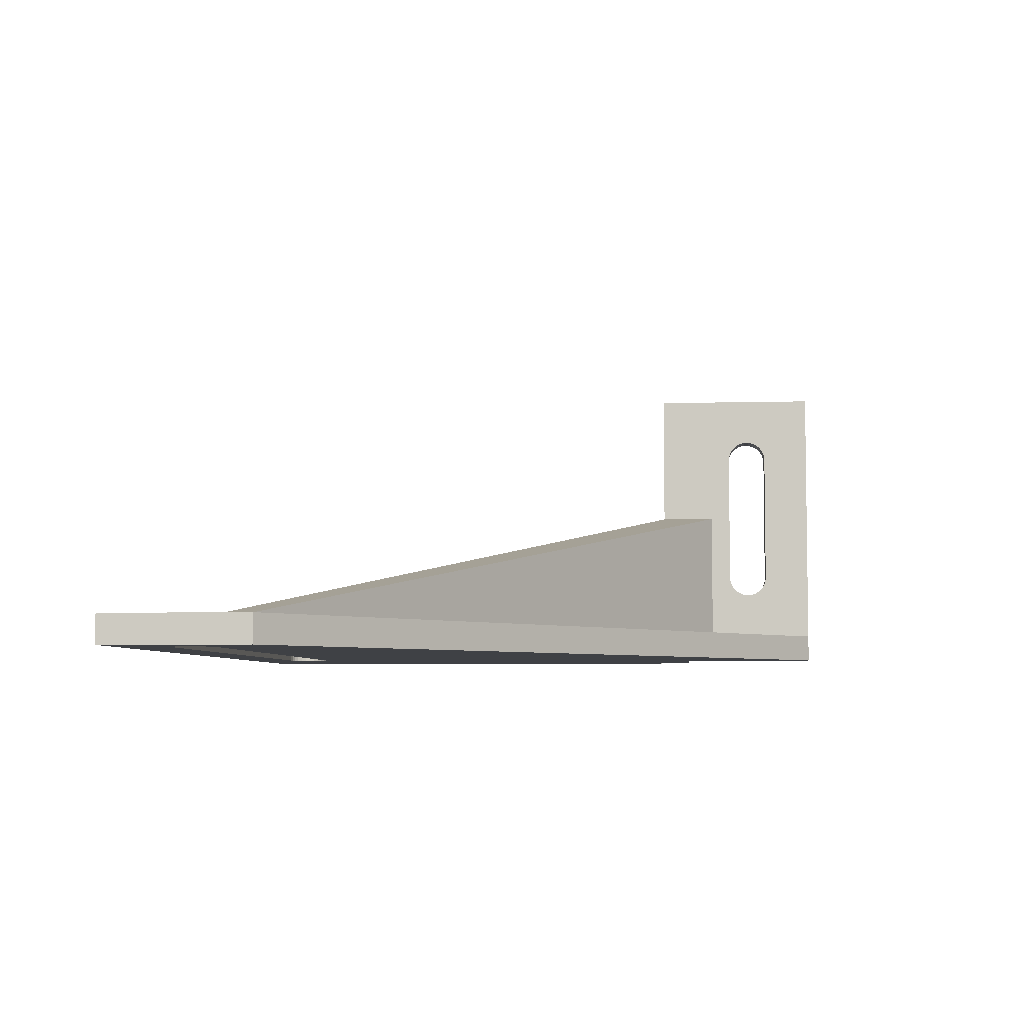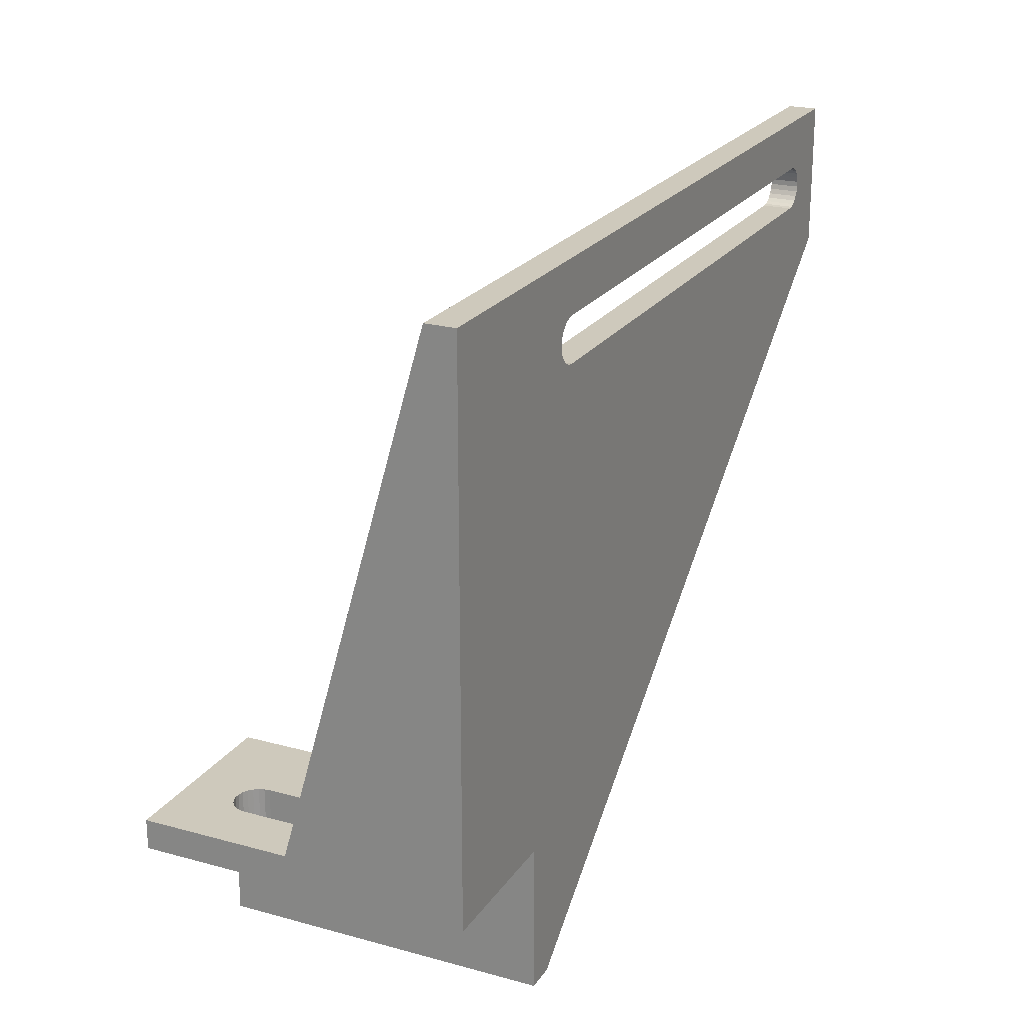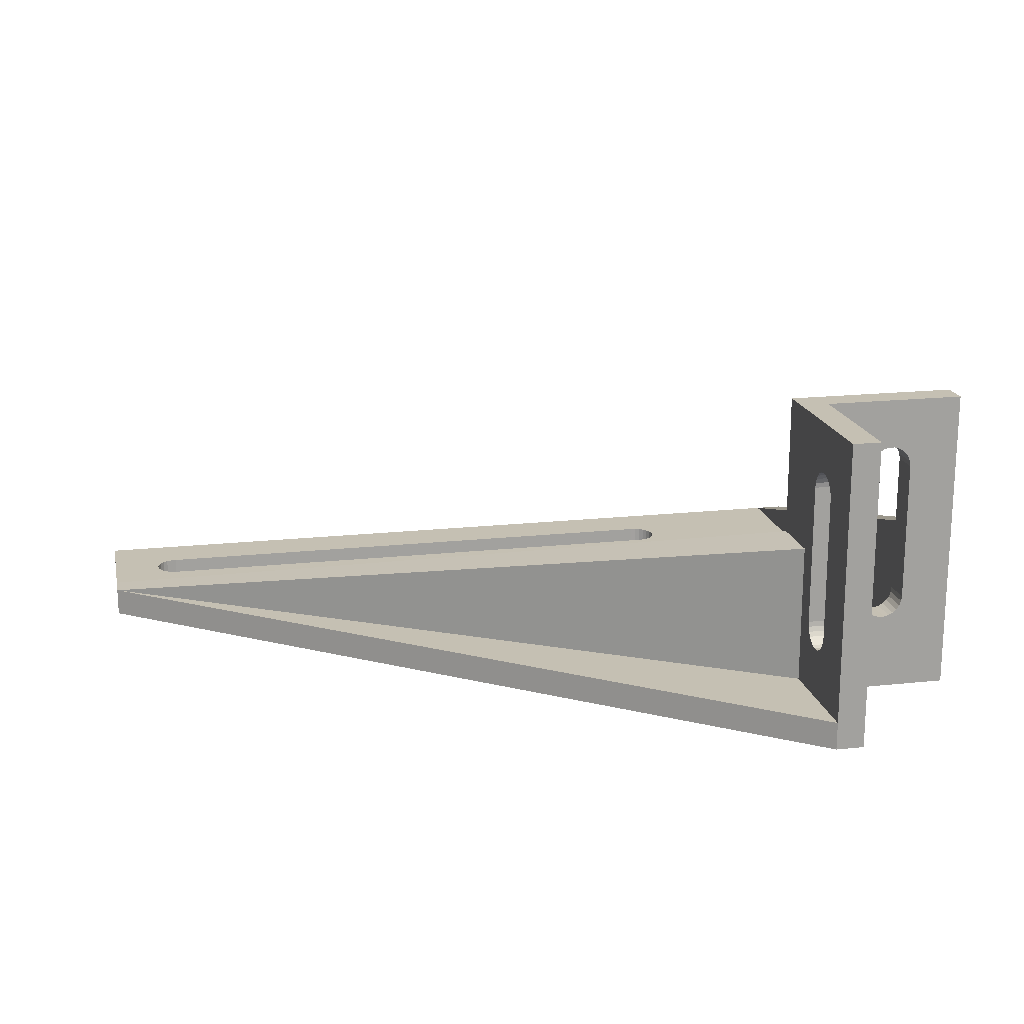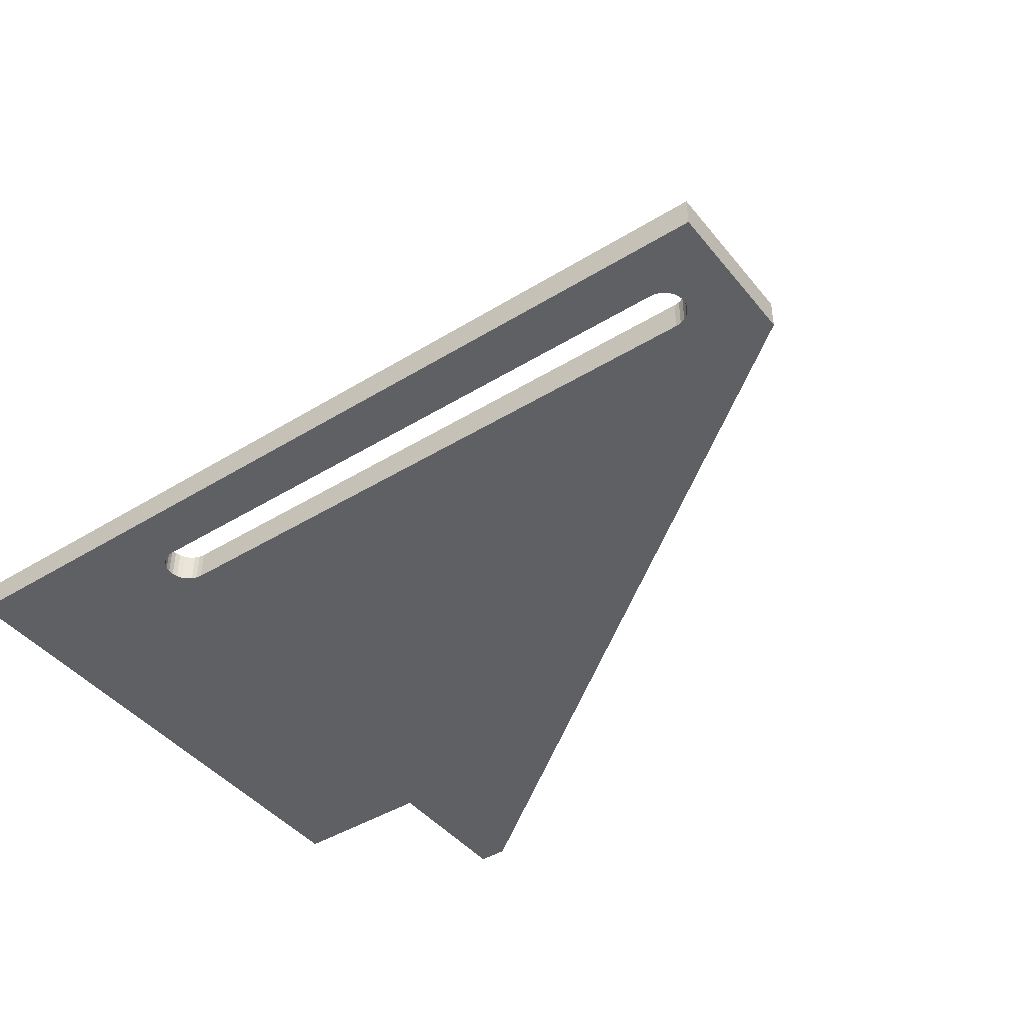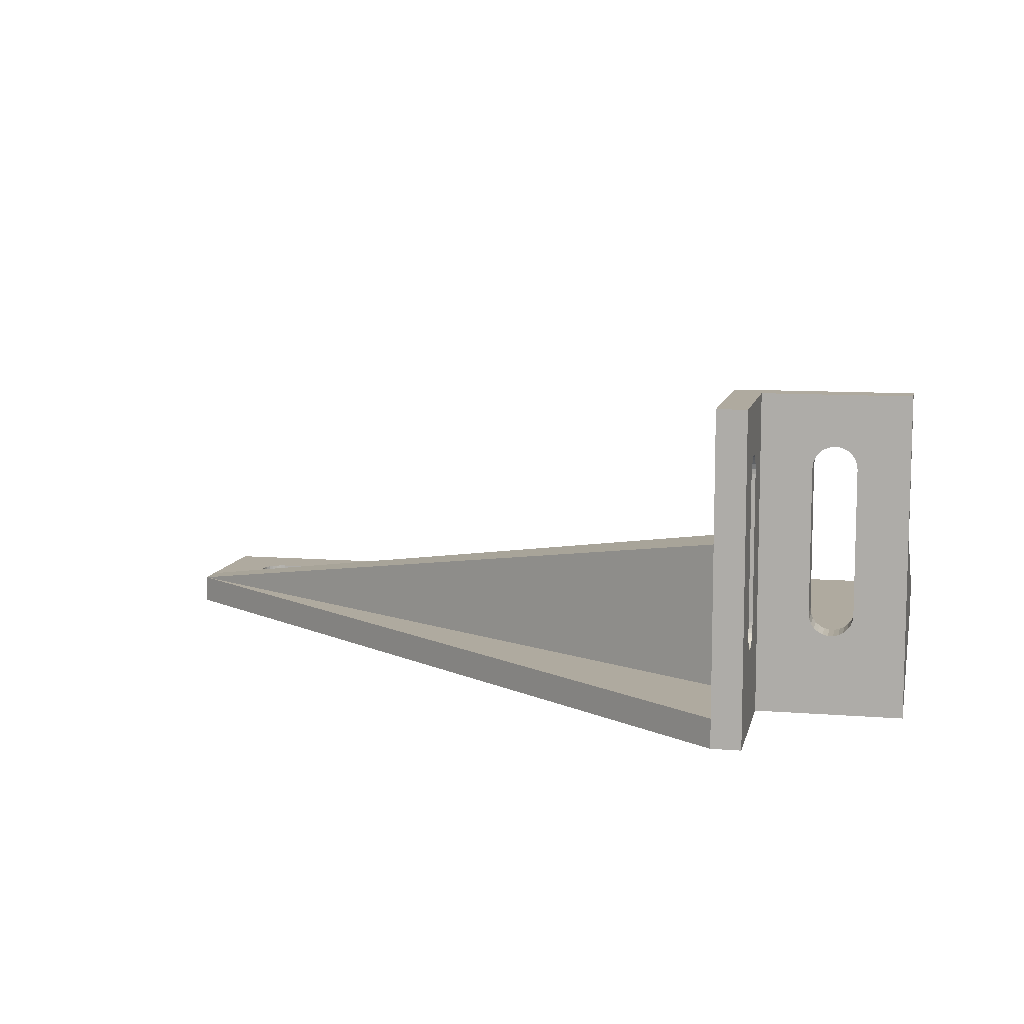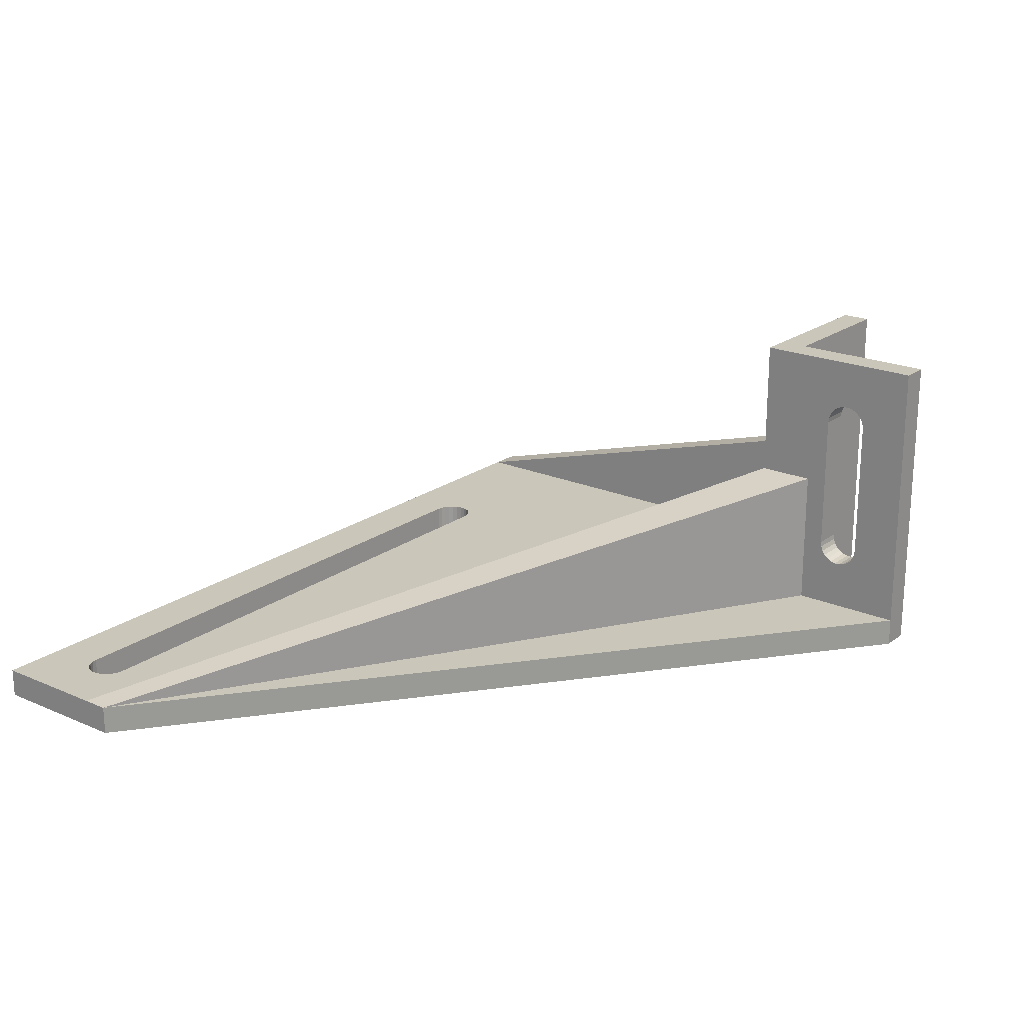
<metadata>
{"format":"obj","ext":"obj","renderer":"f3d","projection":"perspective","resolution":1024,"background":"white","views":[{"elev":-5.5,"azim":-85.1,"up":"+Z"},{"elev":22.4,"azim":115.3,"up":"+Y"},{"elev":18.1,"azim":-11.9,"up":"+Z"},{"elev":-43.6,"azim":-144.1,"up":"+Z"},{"elev":9.5,"azim":11.9,"up":"+Z"},{"elev":21.1,"azim":-52.1,"up":"+Z"}]}
</metadata>
<code>
v -2 -2 20
v -2 -10 20
v 0 -10 20
v 0 -0 20
v -2 -0 20
v -2 -0 10
v -2 -2 10
v 10 0 20
v 10 2 20
v -2 2 20
v -2 -3.877 15.99
v -2 -4.148 16.23
v -2 -3.672 15.7
v -2 -4.468 16.4
v -2 -3.544 15.36
v -2 -4.819 16.49
v -2 -3.5 15
v -2 -5.181 16.49
v -2 -5.532 16.4
v -2 -5.852 16.23
v -2 -6.123 15.99
v -2 -6.328 15.7
v -2 -6.456 15.36
v -2 -6.5 15
v -2 -3.5 10
v -2 -6.5 10
v -2 -10 10
v -0 -5.852 16.23
v -0 -6.123 15.99
v -0 -6.328 15.7
v -0 -5.532 16.4
v -0 -6.456 15.36
v -0 -5.181 16.49
v -0 -6.5 15
v -0 -4.468 16.4
v -0 -4.148 16.23
v -0 -4.819 16.49
v -0 -3.877 15.99
v -0 -3.672 15.7
v -0 -3.544 15.36
v -0 -3.5 15
v -0 -6.5 5
v 0 -10 -0
v -0 -6.456 4.641
v -0 -6.328 4.303
v -0 -6.123 4.005
v -0 -5.852 3.766
v -0 -5.532 3.597
v -0 -5.181 3.511
v -0 -4.819 3.511
v 0 0 0
v -0 -4.468 3.597
v -0 -4.148 3.766
v -0 -3.877 4.005
v -0 -3.672 4.303
v -0 -3.544 4.641
v -0 -3.5 5
v -2 -10 -0
v -2 2 10
v -50 27 0
v -50 28.83 0
v 3.5 -0 15
v 3.544 -0 15.36
v 4.819 -0 16.49
v 3.5 -0 5
v 5.852 -0 3.766
v 10 -0 0
v 6.123 -0 4.005
v 6.328 -0 4.303
v 5.532 -0 3.597
v 6.456 -0 4.641
v 5.181 -0 3.511
v 6.5 -0 5
v 4.468 -0 3.597
v 4.148 -0 3.766
v 4.819 -0 3.511
v 3.877 -0 4.005
v 3.672 -0 4.303
v 3.544 -0 4.641
v 6.5 -0 15
v 6.456 -0 15.36
v 6.328 -0 15.7
v 6.123 -0 15.99
v 5.852 -0 16.23
v 5.532 -0 16.4
v 5.181 -0 16.49
v 4.468 -0 16.4
v 4.148 -0 16.23
v 3.877 -0 15.99
v 3.672 -0 15.7
v 5.852 2 16.23
v 6.123 2 15.99
v 6.328 2 15.7
v 5.532 2 16.4
v 6.456 2 15.36
v 5.181 2 16.49
v 6.5 2 15
v 4.819 2 16.49
v 10 2 10
v 4.468 2 16.4
v 4.148 2 16.23
v 3.877 2 15.99
v 3.672 2 15.7
v 3.544 2 15.36
v 3.5 2 15
v 8 2 10
v 6.5 2 10
v -0 2 10
v 3.5 2 10
v 10 2 0
v -2 -3.5 5
v -2 -6.5 5
v -2 -4.819 3.511
v -2 -2 0
v -2 -5.181 3.511
v -2 -4.468 3.597
v -2 -4.148 3.766
v -2 -3.877 4.005
v -2 -3.672 4.303
v -2 -3.544 4.641
v -2 -6.456 4.641
v -2 -6.328 4.303
v -2 -6.123 4.005
v -2 -5.852 3.766
v -2 -5.532 3.597
v 0 0 -2
v 0 -10 -2
v -2 -10 -2
v -2 2 -0
v -50 29 0
v -50 37 0
v -50 37 -2
v -50 27 -2
v 10 0 -2
v 6.5 2 5
v 3.5 2 5
v 3.544 2 4.641
v 3.672 2 4.303
v 3.877 2 4.005
v 4.148 2 3.766
v 4.468 2 3.597
v 4.819 2 3.511
v 5.181 2 3.511
v 5.532 2 3.597
v 5.852 2 3.766
v 6.123 2 4.005
v 6.328 2 4.303
v 6.456 2 4.641
v 0 2 -0
v 8 2 0
v 8 37 -0
v 10 37 -0
v 10 37 -2
v -4.005 30.88 -2
v -3.766 31.15 -2
v -4.303 30.67 -2
v -3.597 31.47 -2
v -4.641 30.54 -2
v -3.511 31.82 -2
v -5 30.5 -2
v -3.511 32.18 -2
v -3.597 32.53 -2
v -3.766 32.85 -2
v -4.005 33.12 -2
v -4.303 33.33 -2
v -4.641 33.46 -2
v -5 33.5 -2
v -45 30.5 -2
v -45.99 30.88 -2
v -45.7 30.67 -2
v -45.36 30.54 -2
v -46.23 31.15 -2
v -46.4 31.47 -2
v -46.49 31.82 -2
v -46.49 32.18 -2
v -45 33.5 -2
v -45.36 33.46 -2
v -45.7 33.33 -2
v -45.99 33.12 -2
v -46.23 32.85 -2
v -46.4 32.53 -2
v -2 29 0
v -2 37 -0
v 0 37 -0
v -46.23 31.15 0
v -45.99 30.88 0
v -45.7 30.67 0
v -46.4 31.47 0
v -45.36 30.54 0
v -46.49 31.82 0
v -45 30.5 0
v -46.49 32.18 0
v -46.4 32.53 0
v -46.23 32.85 0
v -45.99 33.12 0
v -45.7 33.33 0
v -45.36 33.46 0
v -45 33.5 0
v -5 30.5 0
v -4.641 30.54 0
v -4.303 30.67 0
v -4.005 30.88 0
v -3.766 31.15 0
v -3.597 31.47 0
v -3.511 31.82 0
v -3.511 32.18 0
v -3.597 32.53 0
v -3.766 32.85 0
v -4.005 33.12 0
v -4.303 33.33 0
v -4.641 33.46 0
v -5 33.5 0
f 1 2 3
f 4 5 1
f 4 1 3
f 1 6 7
f 5 6 1
f 4 8 9
f 10 5 4
f 10 4 9
f 11 12 1
f 1 13 11
f 12 14 1
f 1 15 13
f 14 16 1
f 1 17 15
f 16 18 1
f 19 2 18
f 20 2 19
f 18 2 1
f 20 21 2
f 21 22 2
f 22 23 2
f 23 24 2
f 1 7 17
f 7 25 17
f 26 27 24
f 24 27 2
f 28 3 29
f 30 29 3
f 31 3 28
f 32 30 3
f 33 3 31
f 34 32 3
f 4 35 36
f 4 37 35
f 4 33 37
f 4 3 33
f 38 4 36
f 39 4 38
f 40 4 39
f 41 4 40
f 42 34 3
f 43 44 42
f 43 45 44
f 43 46 45
f 43 42 3
f 47 46 43
f 48 47 43
f 49 48 43
f 50 49 43
f 51 52 50
f 51 53 52
f 51 54 53
f 51 55 54
f 51 56 55
f 51 57 56
f 51 50 43
f 51 4 41
f 51 41 57
f 43 27 58
f 27 3 2
f 43 3 27
f 6 5 10
f 6 10 59
f 6 60 7
f 59 61 60
f 59 60 6
f 4 62 63
f 4 64 8
f 4 51 65
f 4 65 62
f 66 67 68
f 69 68 67
f 70 67 66
f 71 69 67
f 72 67 70
f 73 71 67
f 51 74 75
f 51 76 74
f 51 72 76
f 51 67 72
f 77 51 75
f 78 51 77
f 79 51 78
f 65 51 79
f 80 73 67
f 8 81 80
f 8 82 81
f 8 83 82
f 8 80 67
f 84 83 8
f 85 84 8
f 86 85 8
f 64 86 8
f 4 87 64
f 4 88 87
f 4 89 88
f 4 90 89
f 4 63 90
f 91 9 92
f 93 92 9
f 94 9 91
f 95 93 9
f 96 9 94
f 97 95 9
f 98 9 96
f 99 97 9
f 10 98 100
f 10 100 101
f 10 101 102
f 10 102 103
f 10 103 104
f 10 104 105
f 10 9 98
f 106 97 99
f 107 97 106
f 108 105 109
f 59 10 105
f 59 105 108
f 8 99 9
f 99 67 110
f 8 67 99
f 7 111 25
f 26 112 27
f 113 114 115
f 116 114 113
f 117 114 116
f 118 114 117
f 119 114 118
f 120 114 119
f 111 114 120
f 7 114 111
f 121 58 112
f 122 58 121
f 123 58 122
f 124 58 123
f 125 58 124
f 115 58 125
f 114 58 115
f 112 58 27
f 25 41 17
f 57 25 111
f 57 41 25
f 41 40 17
f 17 40 15
f 15 39 13
f 40 39 15
f 13 38 11
f 39 38 13
f 11 36 12
f 38 36 11
f 12 35 14
f 36 35 12
f 14 37 16
f 35 37 14
f 16 33 18
f 37 33 16
f 18 31 19
f 33 31 18
f 19 28 20
f 31 28 19
f 20 29 21
f 28 29 20
f 21 30 22
f 29 30 21
f 22 32 23
f 30 32 22
f 23 34 24
f 32 34 23
f 34 26 24
f 26 42 112
f 34 42 26
f 51 43 126
f 126 43 127
f 42 44 112
f 112 44 121
f 121 45 122
f 44 45 121
f 122 46 123
f 45 46 122
f 123 47 124
f 46 47 123
f 124 48 125
f 47 48 124
f 125 49 115
f 48 49 125
f 115 50 113
f 49 50 115
f 113 52 116
f 50 52 113
f 116 53 117
f 52 53 116
f 117 54 118
f 53 54 117
f 118 55 119
f 54 55 118
f 119 56 120
f 55 56 119
f 120 57 111
f 56 57 120
f 43 58 127
f 127 58 128
f 129 61 59
f 60 114 7
f 130 131 132
f 130 132 133
f 61 130 133
f 60 61 133
f 134 51 126
f 67 51 134
f 97 81 95
f 95 81 93
f 80 81 97
f 93 82 92
f 81 82 93
f 92 83 91
f 82 83 92
f 91 84 94
f 83 84 91
f 94 85 96
f 84 85 94
f 96 86 98
f 85 86 96
f 98 64 100
f 86 64 98
f 100 87 101
f 64 87 100
f 101 88 102
f 87 88 101
f 102 89 103
f 88 89 102
f 103 90 104
f 89 90 103
f 90 63 104
f 104 62 105
f 63 62 104
f 107 80 97
f 73 107 135
f 73 80 107
f 62 109 105
f 109 65 136
f 62 65 109
f 136 65 137
f 65 79 137
f 137 78 138
f 79 78 137
f 138 77 139
f 78 77 138
f 139 75 140
f 77 75 139
f 140 74 141
f 75 74 140
f 141 76 142
f 142 76 143
f 74 76 141
f 143 72 144
f 76 72 143
f 144 70 145
f 72 70 144
f 145 66 146
f 70 66 145
f 146 68 147
f 66 68 146
f 147 69 148
f 68 69 147
f 148 71 135
f 69 71 148
f 71 73 135
f 129 59 108
f 129 108 149
f 109 136 108
f 137 149 136
f 138 149 137
f 139 149 138
f 136 149 108
f 139 140 149
f 140 141 149
f 141 142 149
f 106 135 107
f 143 150 142
f 144 150 143
f 145 150 144
f 146 150 145
f 147 150 146
f 148 150 147
f 142 150 149
f 106 150 135
f 135 150 148
f 151 99 152
f 151 106 99
f 152 110 153
f 153 110 134
f 110 67 134
f 99 110 152
f 114 60 58
f 126 127 128
f 154 153 134
f 155 153 154
f 156 134 126
f 156 154 134
f 157 153 155
f 158 156 126
f 159 153 157
f 160 158 126
f 161 153 159
f 162 153 161
f 163 153 162
f 164 153 163
f 165 153 164
f 166 153 165
f 167 153 166
f 168 160 126
f 133 169 170
f 133 170 171
f 133 171 168
f 133 126 128
f 133 168 126
f 172 169 133
f 173 172 133
f 174 173 133
f 175 174 133
f 132 176 177
f 132 177 178
f 132 178 179
f 132 179 180
f 132 180 181
f 132 181 175
f 132 175 133
f 132 153 176
f 176 153 167
f 58 60 133
f 58 133 128
f 182 61 129
f 182 130 61
f 131 183 132
f 184 153 183
f 183 153 132
f 184 151 153
f 151 152 153
f 185 130 186
f 187 186 130
f 188 130 185
f 189 187 130
f 190 130 188
f 191 189 130
f 192 130 190
f 131 193 194
f 131 192 193
f 131 130 192
f 195 131 194
f 196 131 195
f 197 131 196
f 198 131 197
f 182 199 191
f 182 200 199
f 182 201 200
f 182 202 201
f 182 191 130
f 203 202 182
f 204 203 182
f 205 204 182
f 206 205 182
f 183 207 206
f 183 208 207
f 183 209 208
f 183 210 209
f 183 211 210
f 183 212 211
f 183 198 212
f 183 206 182
f 183 131 198
f 149 182 129
f 182 184 183
f 149 184 182
f 150 106 151
f 149 151 184
f 150 151 149
f 212 176 167
f 212 198 176
f 160 200 158
f 199 200 160
f 158 201 156
f 200 201 158
f 156 202 154
f 201 202 156
f 154 203 155
f 202 203 154
f 155 204 157
f 203 204 155
f 157 205 159
f 204 205 157
f 159 206 161
f 205 206 159
f 161 207 162
f 206 207 161
f 162 208 163
f 207 208 162
f 163 209 164
f 208 209 163
f 164 210 165
f 209 210 164
f 165 211 166
f 210 211 165
f 166 212 167
f 211 212 166
f 168 199 160
f 191 199 168
f 176 198 177
f 177 197 178
f 198 197 177
f 178 196 179
f 197 196 178
f 179 195 180
f 196 195 179
f 180 194 181
f 195 194 180
f 181 193 175
f 194 193 181
f 175 192 174
f 193 192 175
f 174 190 173
f 192 190 174
f 173 188 172
f 190 188 173
f 172 185 169
f 188 185 172
f 169 186 170
f 185 186 169
f 170 187 171
f 186 187 170
f 171 189 168
f 187 189 171
f 189 191 168

</code>
